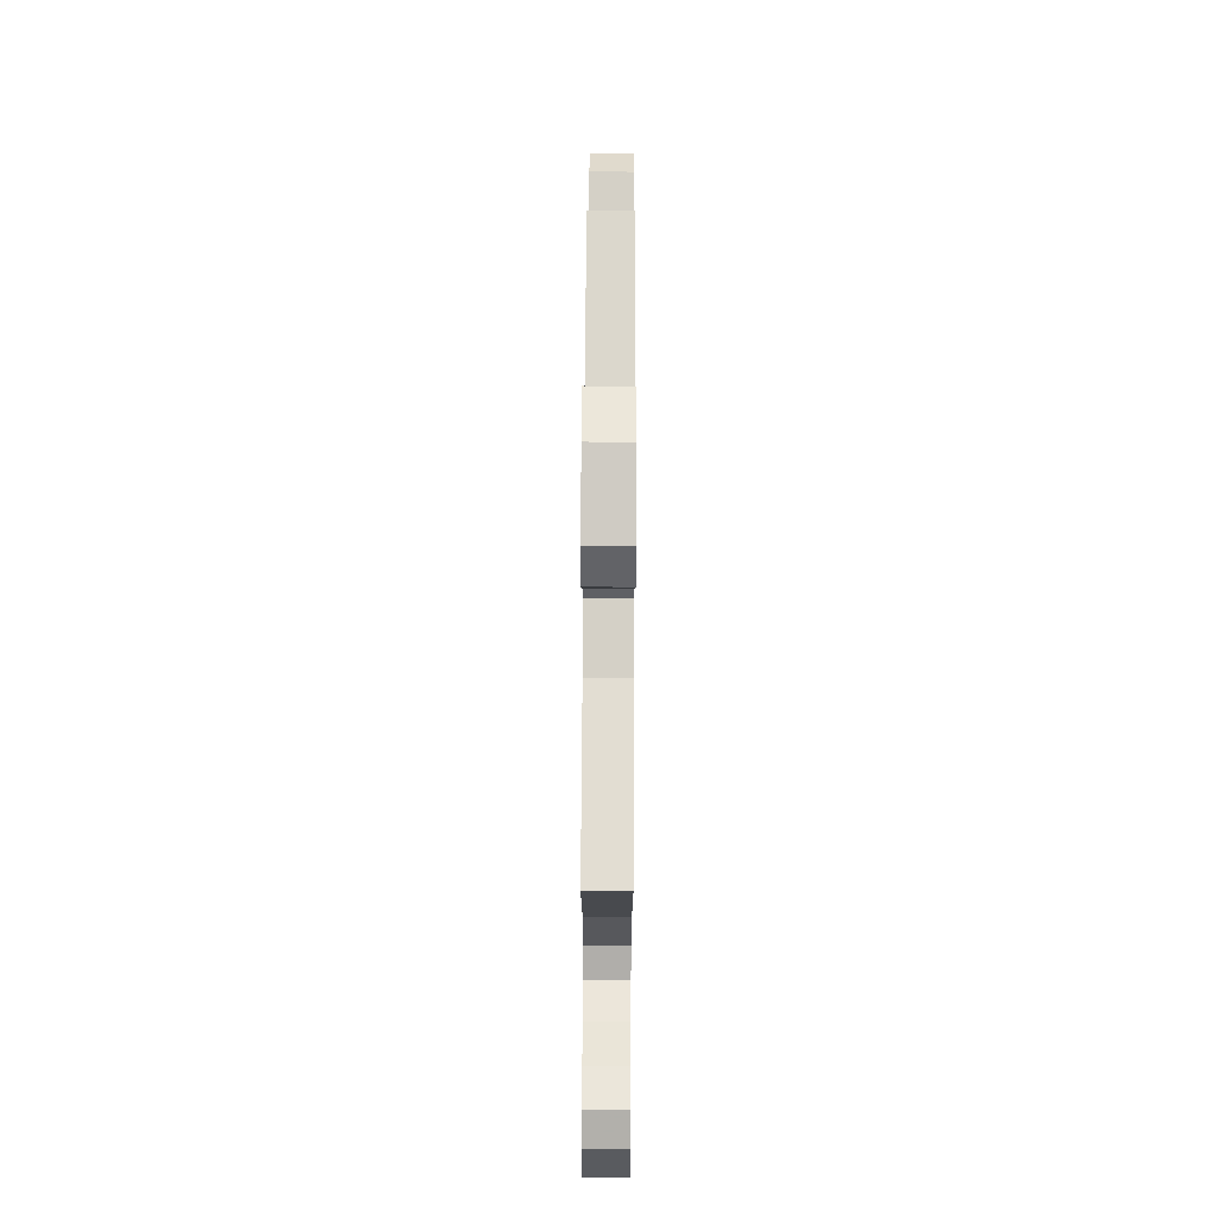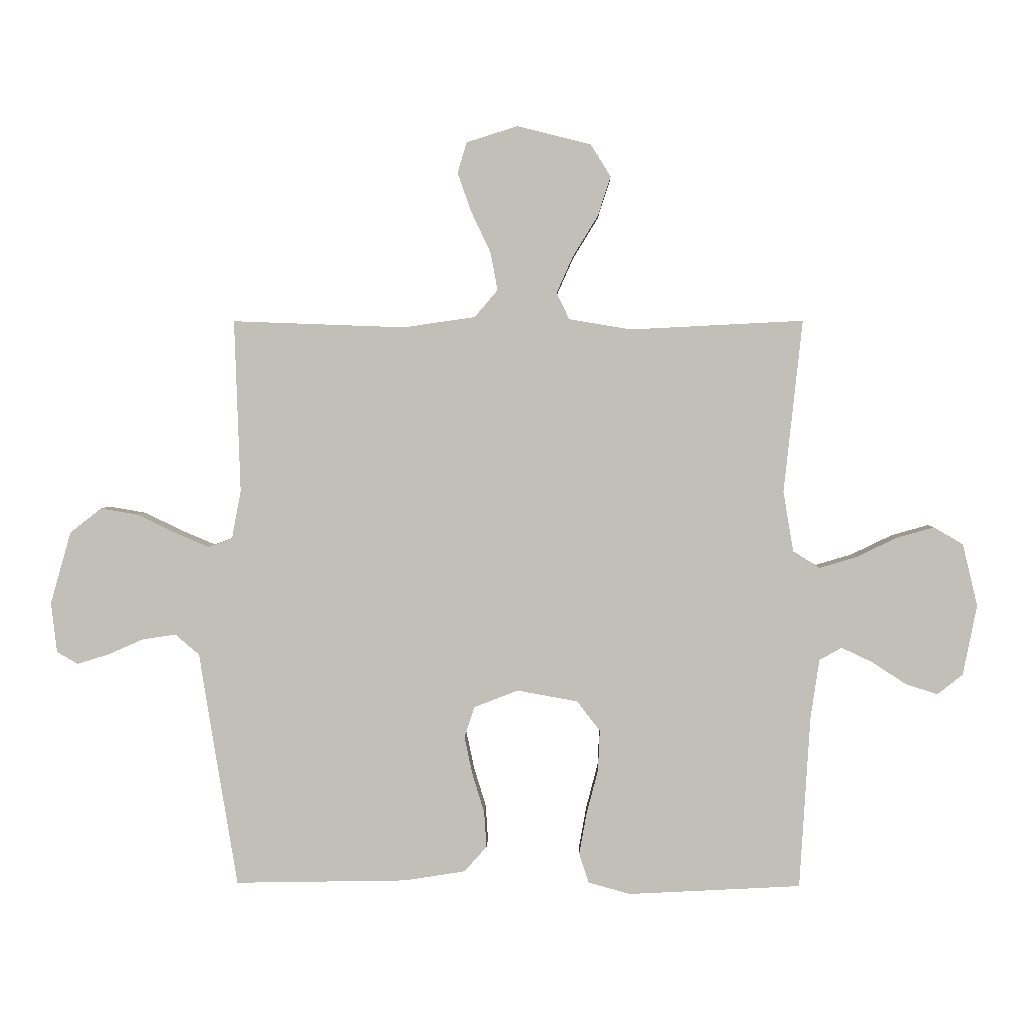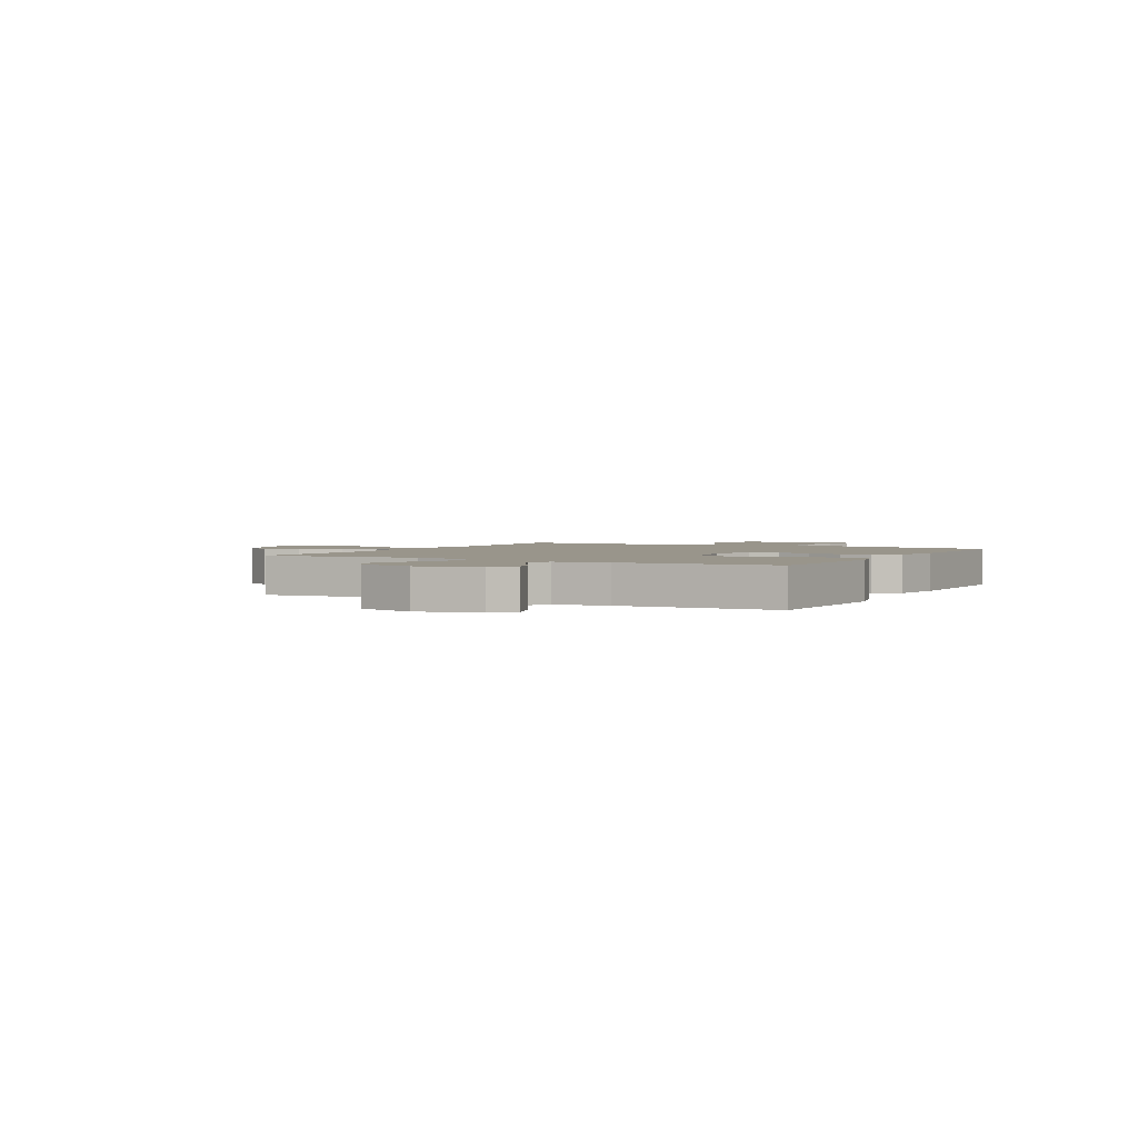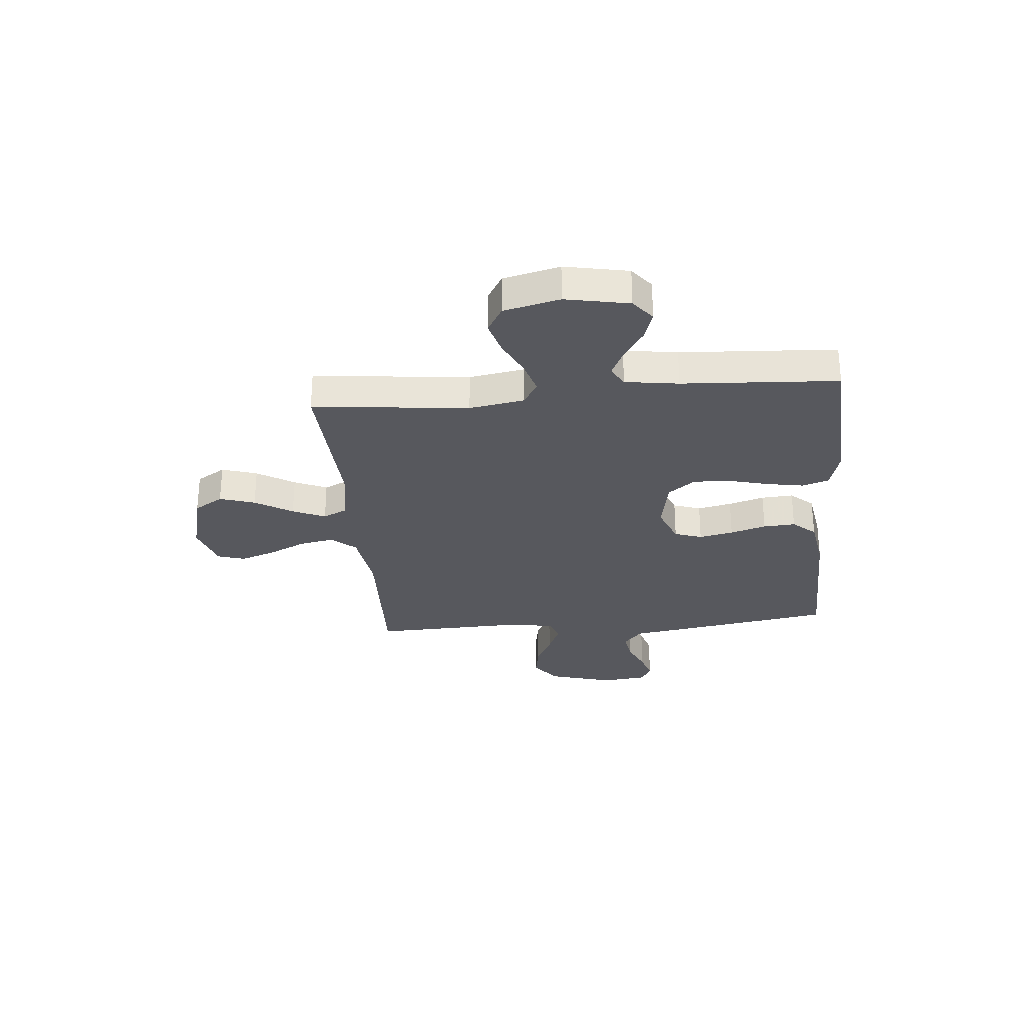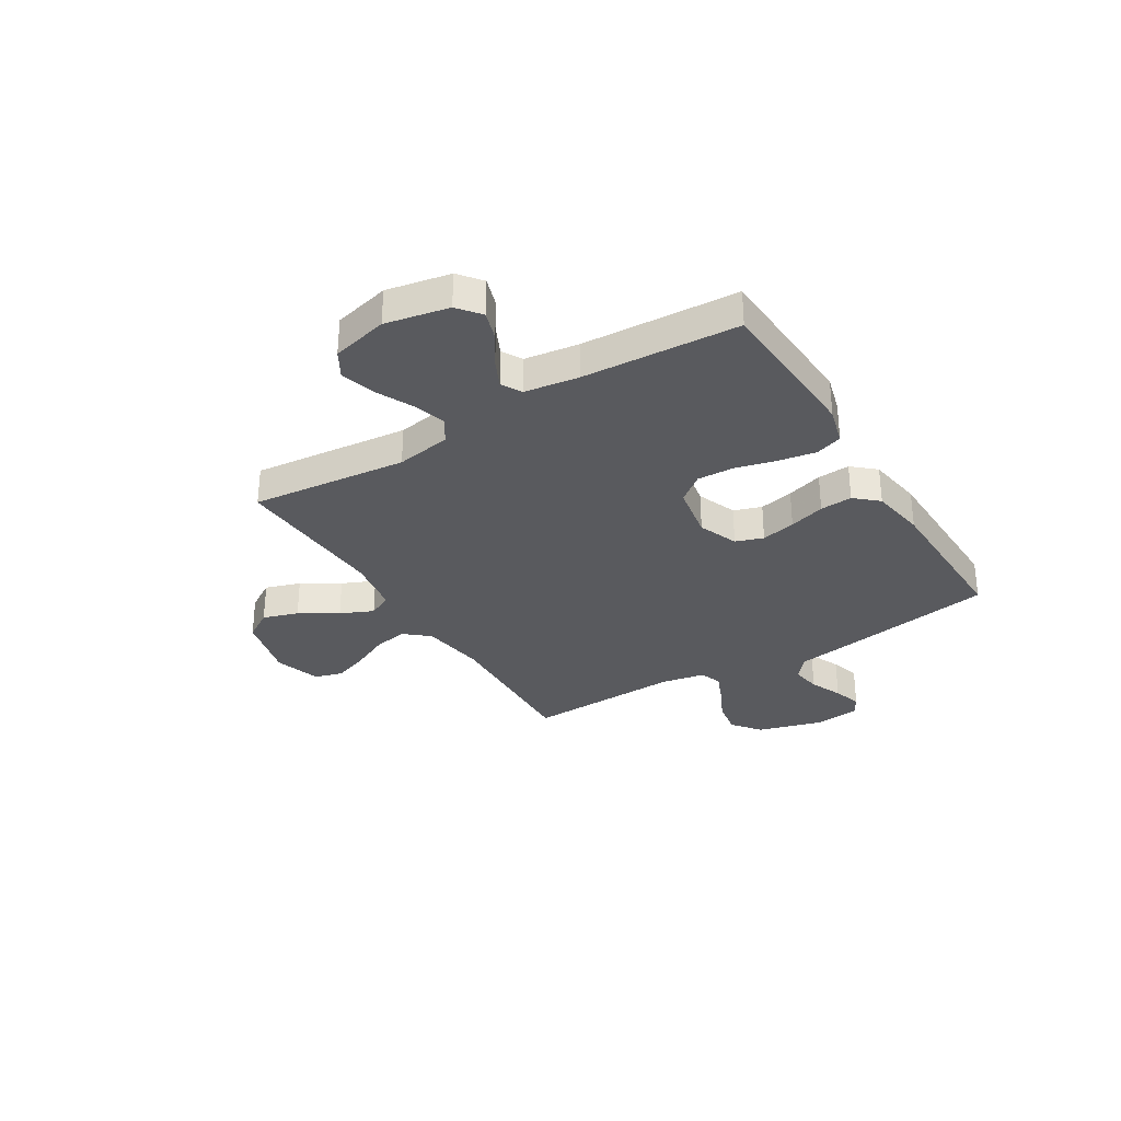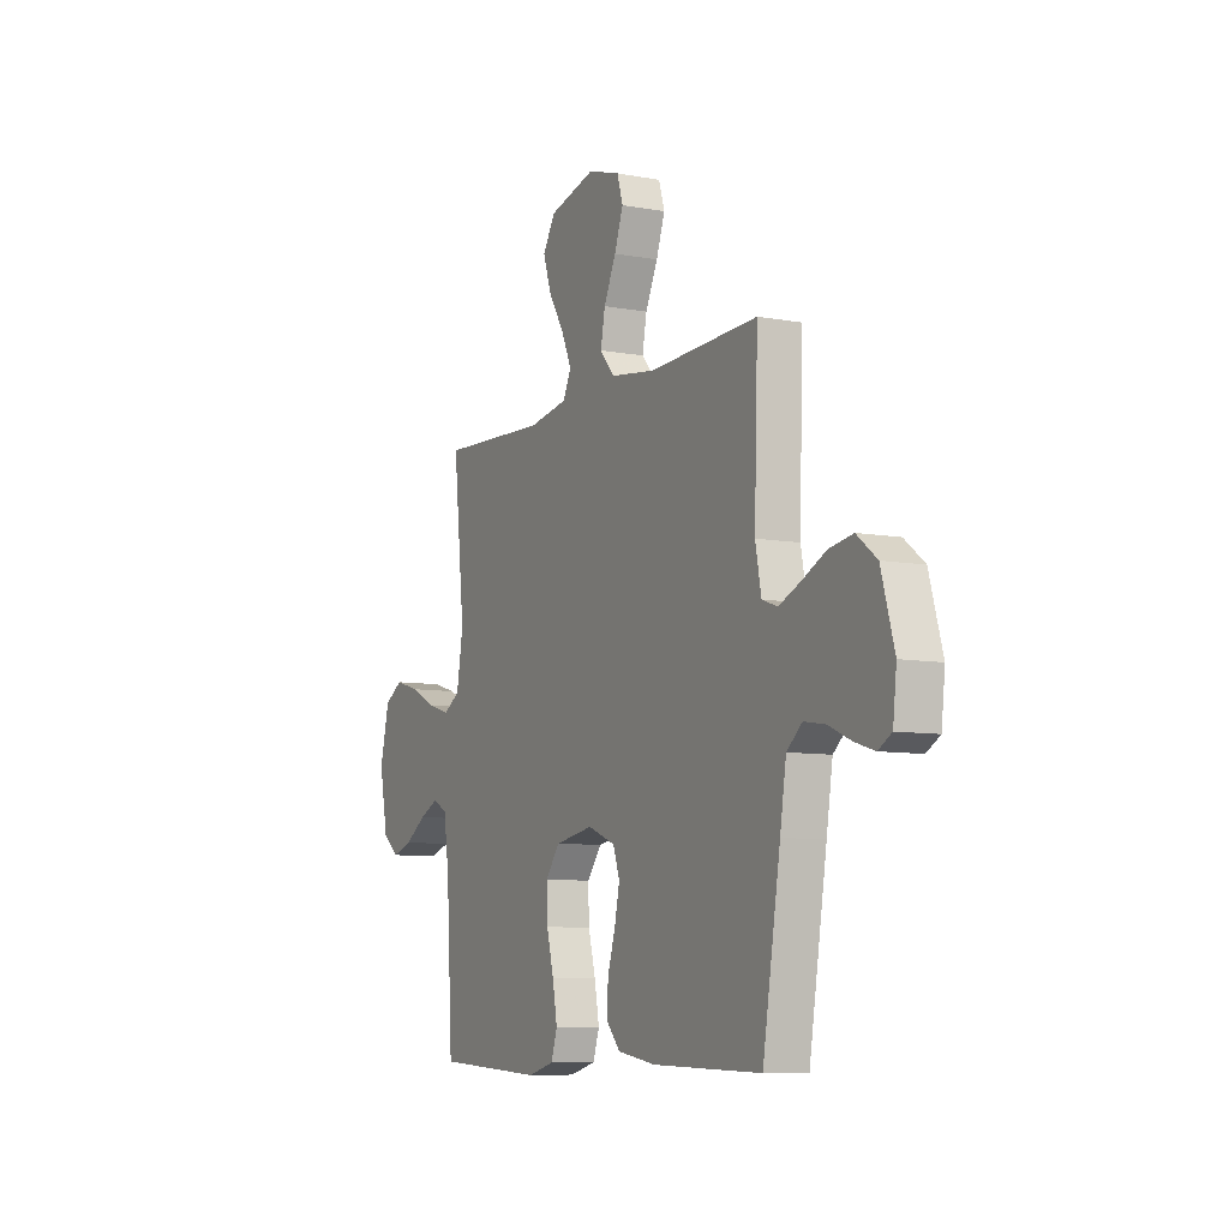
<metadata>
{"format":"obj","ext":"obj","renderer":"f3d","projection":"perspective","resolution":1024,"background":"white","views":[{"elev":71.0,"azim":90.3,"up":"+Z"},{"elev":3.0,"azim":1.6,"up":"+Z"},{"elev":2.2,"azim":118.3,"up":"+Y"},{"elev":-28.9,"azim":95.2,"up":"+Y"},{"elev":-31.8,"azim":121.5,"up":"+Y"},{"elev":-8.2,"azim":-117.0,"up":"+Z"}]}
</metadata>
<code>
v -0.5 0.07 0.5
v -0.2 0.07 0.489
v -0.075 0.07 0.507
v -0.035 0.07 0.554
v -0.047 0.07 0.619
v -0.081 0.07 0.691
v -0.105 0.07 0.759
v -0.089 0.07 0.812
v 0 0.07 0.84
v 0.128 0.07 0.808
v 0.163 0.07 0.752
v 0.141 0.07 0.684
v 0.097 0.07 0.612
v 0.069 0.07 0.549
v 0.091 0.07 0.503
v 0.2 0.07 0.485
v 0.5 0.07 0.5
v 0.468 0.07 0.2
v 0.486 0.07 0.094
v 0.532 0.07 0.066
v 0.596 0.07 0.085
v 0.666 0.07 0.119
v 0.732 0.07 0.138
v 0.783 0.07 0.108
v 0.809 0.07 0
v 0.785 0.07 -0.122
v 0.741 0.07 -0.157
v 0.685 0.07 -0.139
v 0.625 0.07 -0.1
v 0.572 0.07 -0.075
v 0.533 0.07 -0.097
v 0.518 0.07 -0.2
v 0.5 0.07 -0.5
v 0.2 0.07 -0.516
v 0.127 0.07 -0.496
v 0.11 0.07 -0.444
v 0.123 0.07 -0.372
v 0.143 0.07 -0.295
v 0.146 0.07 -0.224
v 0.106 0.07 -0.172
v 0 0.07 -0.153
v -0.076 0.07 -0.183
v -0.094 0.07 -0.236
v -0.08 0.07 -0.302
v -0.059 0.07 -0.371
v -0.055 0.07 -0.433
v -0.094 0.07 -0.477
v -0.2 0.07 -0.494
v -0.5 0.07 -0.5
v -0.549 0.07 -0.2
v -0.566 0.07 -0.091
v -0.608 0.07 -0.055
v -0.666 0.07 -0.064
v -0.728 0.07 -0.091
v -0.783 0.07 -0.108
v -0.82 0.07 -0.087
v -0.83 0.07 0
v -0.794 0.07 0.126
v -0.739 0.07 0.169
v -0.673 0.07 0.158
v -0.607 0.07 0.126
v -0.548 0.07 0.101
v -0.506 0.07 0.116
v -0.49 0.07 0.2
v -0.5 0 0.5
v -0.2 0 0.489
v -0.075 0 0.507
v -0.035 0 0.554
v -0.047 0 0.619
v -0.081 0 0.691
v -0.105 0 0.759
v -0.089 0 0.812
v 0 0 0.84
v 0.128 0 0.808
v 0.163 0 0.752
v 0.141 0 0.684
v 0.097 0 0.612
v 0.069 0 0.549
v 0.091 0 0.503
v 0.2 0 0.485
v 0.5 0 0.5
v 0.468 0 0.2
v 0.486 0 0.094
v 0.532 0 0.066
v 0.596 0 0.085
v 0.666 0 0.119
v 0.732 0 0.138
v 0.783 0 0.108
v 0.809 0 0
v 0.785 0 -0.122
v 0.741 0 -0.157
v 0.685 0 -0.139
v 0.625 0 -0.1
v 0.572 0 -0.075
v 0.533 0 -0.097
v 0.518 0 -0.2
v 0.5 0 -0.5
v 0.2 0 -0.516
v 0.127 0 -0.496
v 0.11 0 -0.444
v 0.123 0 -0.372
v 0.143 0 -0.295
v 0.146 0 -0.224
v 0.106 0 -0.172
v 0 0 -0.153
v -0.076 0 -0.183
v -0.094 0 -0.236
v -0.08 0 -0.302
v -0.059 0 -0.371
v -0.055 0 -0.433
v -0.094 0 -0.477
v -0.2 0 -0.494
v -0.5 0 -0.5
v -0.549 0 -0.2
v -0.566 0 -0.091
v -0.608 0 -0.055
v -0.666 0 -0.064
v -0.728 0 -0.091
v -0.783 0 -0.108
v -0.82 0 -0.087
v -0.83 0 0
v -0.794 0 0.126
v -0.739 0 0.169
v -0.673 0 0.158
v -0.607 0 0.126
v -0.548 0 0.101
v -0.506 0 0.116
v -0.49 0 0.2
f 59 60 61
f 58 59 61
f 57 58 61
f 56 57 61
f 55 56 61
f 54 55 61
f 53 54 61
f 52 53 61 62
f 51 52 62 63
f 50 51 63
f 49 50 63
f 48 49 63
f 47 48 63
f 46 47 63
f 45 46 63
f 44 45 63
f 36 37 38
f 35 36 38
f 34 35 38
f 33 34 38
f 32 33 38
f 31 32 38 39
f 30 31 39 40
f 27 28 29
f 26 27 29
f 25 26 29
f 24 25 29
f 23 24 29
f 22 23 29
f 21 22 29
f 20 21 29 30
f 30 40 41
f 20 30 41
f 19 20 41
f 16 17 18
f 19 41 42
f 18 19 42
f 16 18 42
f 15 16 42
f 11 12 13
f 10 11 13
f 9 10 13
f 8 9 13
f 7 8 13
f 6 7 13
f 5 6 13
f 4 5 13 14
f 64 1 2
f 64 2 3
f 43 44 63 64
f 43 64 3
f 15 42 43
f 14 15 43
f 4 14 43
f 3 4 43
f 125 124 123
f 125 123 122
f 125 122 121
f 125 121 120
f 125 120 119
f 125 119 118
f 125 118 117
f 126 125 117 116
f 127 126 116 115
f 127 115 114
f 127 114 113
f 127 113 112
f 127 112 111
f 127 111 110
f 127 110 109
f 127 109 108
f 102 101 100
f 102 100 99
f 102 99 98
f 102 98 97
f 102 97 96
f 103 102 96 95
f 104 103 95 94
f 93 92 91
f 93 91 90
f 93 90 89
f 93 89 88
f 93 88 87
f 93 87 86
f 93 86 85
f 94 93 85 84
f 105 104 94
f 105 94 84
f 105 84 83
f 82 81 80
f 106 105 83
f 106 83 82
f 106 82 80
f 106 80 79
f 77 76 75
f 77 75 74
f 77 74 73
f 77 73 72
f 77 72 71
f 77 71 70
f 77 70 69
f 78 77 69 68
f 66 65 128
f 67 66 128
f 128 127 108 107
f 67 128 107
f 107 106 79
f 107 79 78
f 107 78 68
f 107 68 67
f 1 65 66 2
f 2 66 67 3
f 3 67 68 4
f 4 68 69 5
f 5 69 70 6
f 6 70 71 7
f 7 71 72 8
f 8 72 73 9
f 9 73 74 10
f 10 74 75 11
f 11 75 76 12
f 12 76 77 13
f 13 77 78 14
f 14 78 79 15
f 15 79 80 16
f 16 80 81 17
f 17 81 82 18
f 18 82 83 19
f 19 83 84 20
f 20 84 85 21
f 21 85 86 22
f 22 86 87 23
f 23 87 88 24
f 24 88 89 25
f 25 89 90 26
f 26 90 91 27
f 27 91 92 28
f 28 92 93 29
f 29 93 94 30
f 30 94 95 31
f 31 95 96 32
f 32 96 97 33
f 33 97 98 34
f 34 98 99 35
f 35 99 100 36
f 36 100 101 37
f 37 101 102 38
f 38 102 103 39
f 39 103 104 40
f 40 104 105 41
f 41 105 106 42
f 42 106 107 43
f 43 107 108 44
f 44 108 109 45
f 45 109 110 46
f 46 110 111 47
f 47 111 112 48
f 48 112 113 49
f 49 113 114 50
f 50 114 115 51
f 51 115 116 52
f 52 116 117 53
f 53 117 118 54
f 54 118 119 55
f 55 119 120 56
f 56 120 121 57
f 57 121 122 58
f 58 122 123 59
f 59 123 124 60
f 60 124 125 61
f 61 125 126 62
f 62 126 127 63
f 63 127 128 64
f 64 128 65 1

</code>
